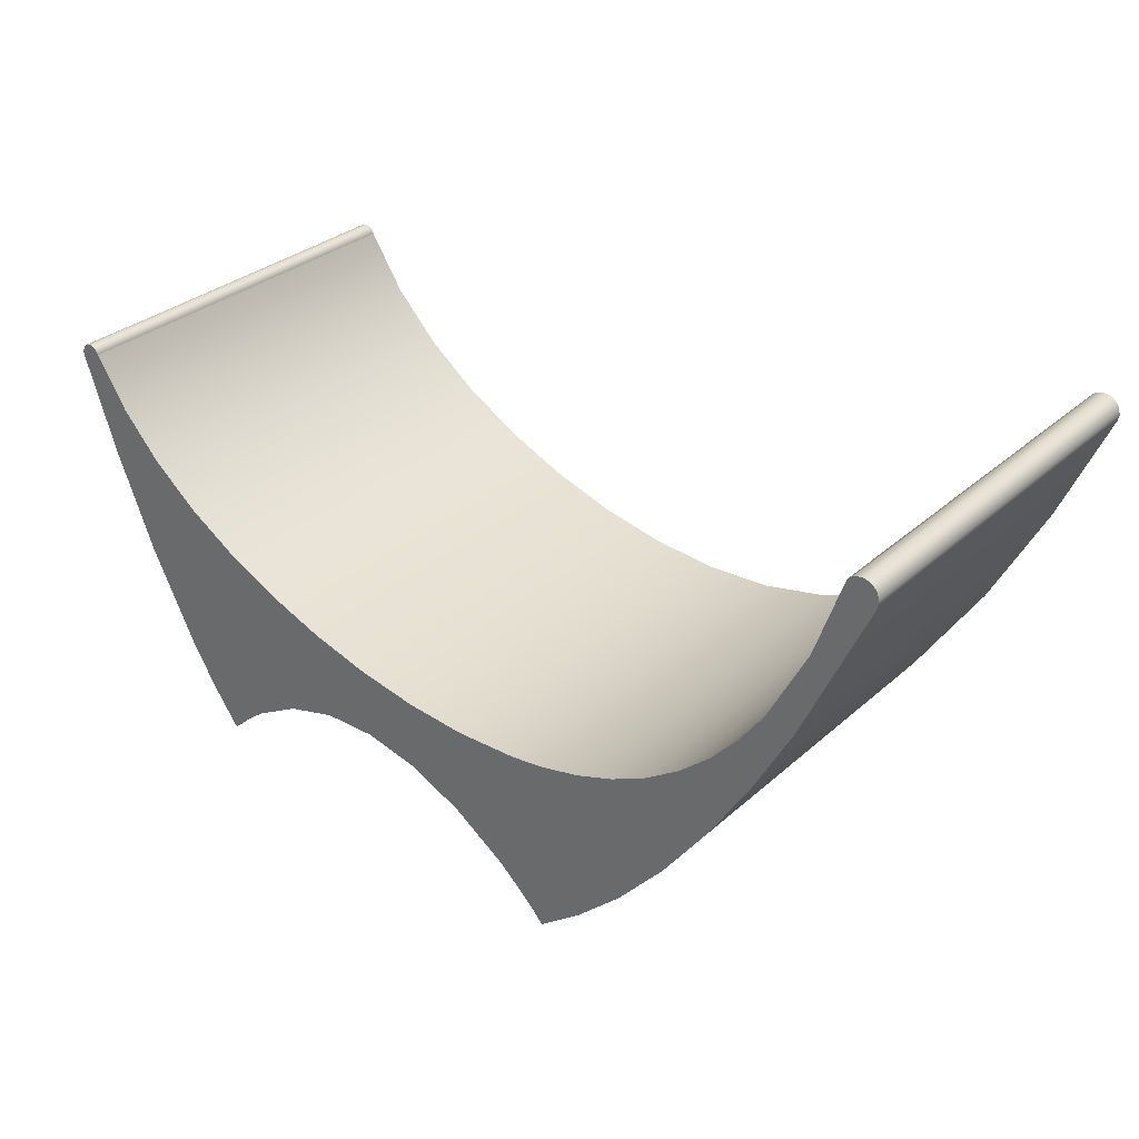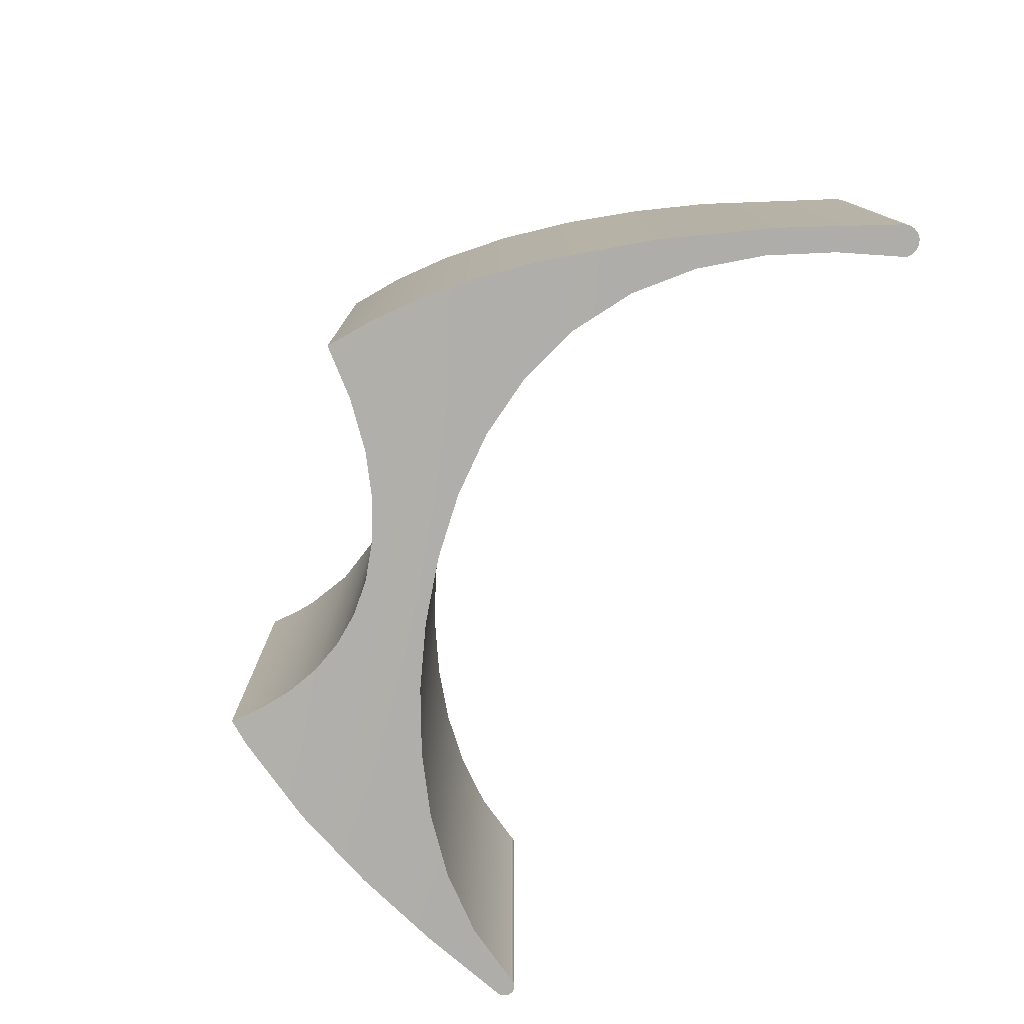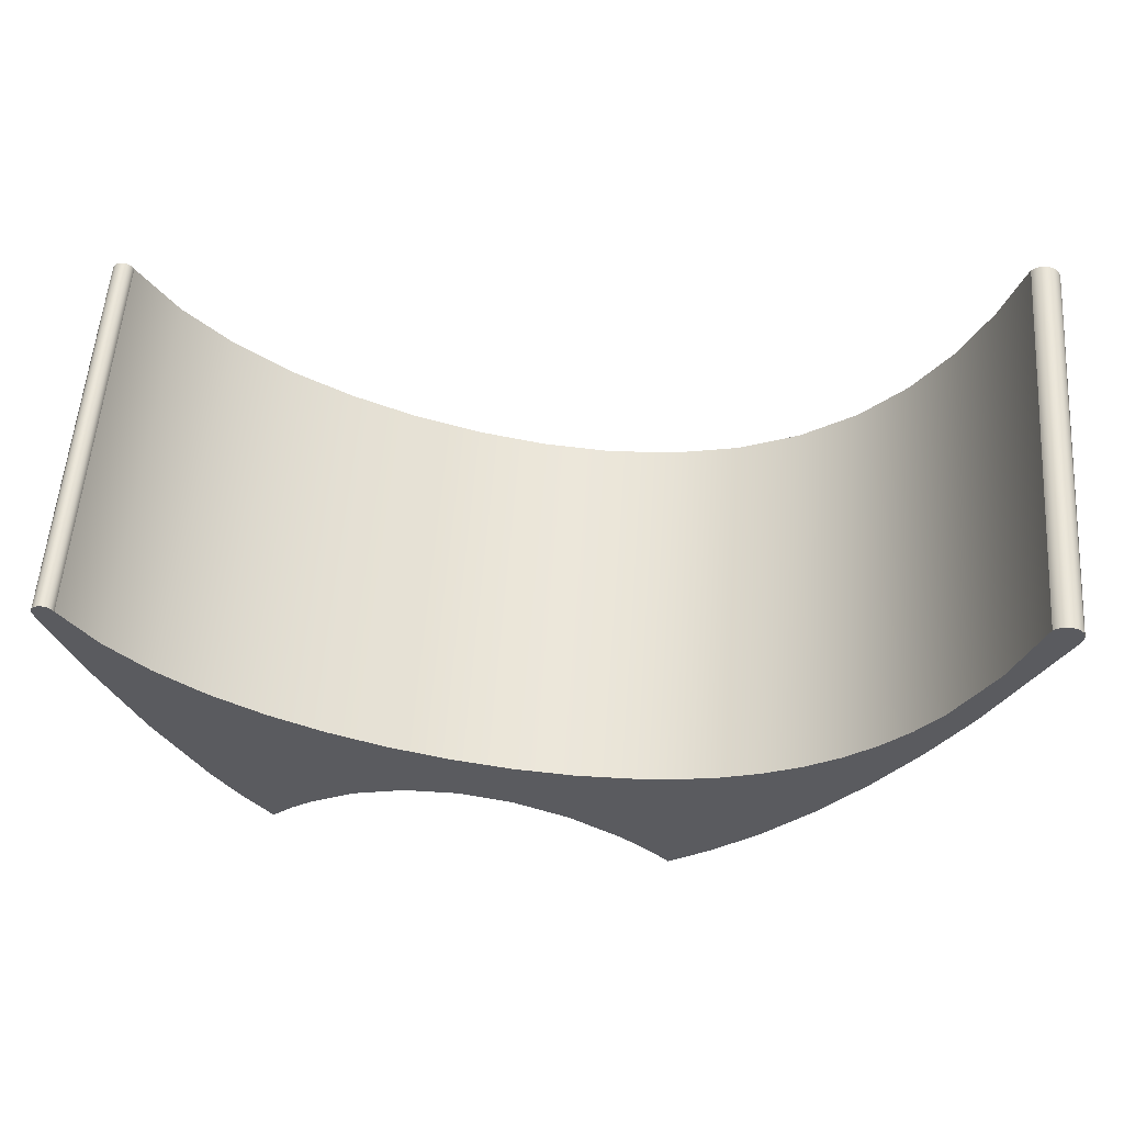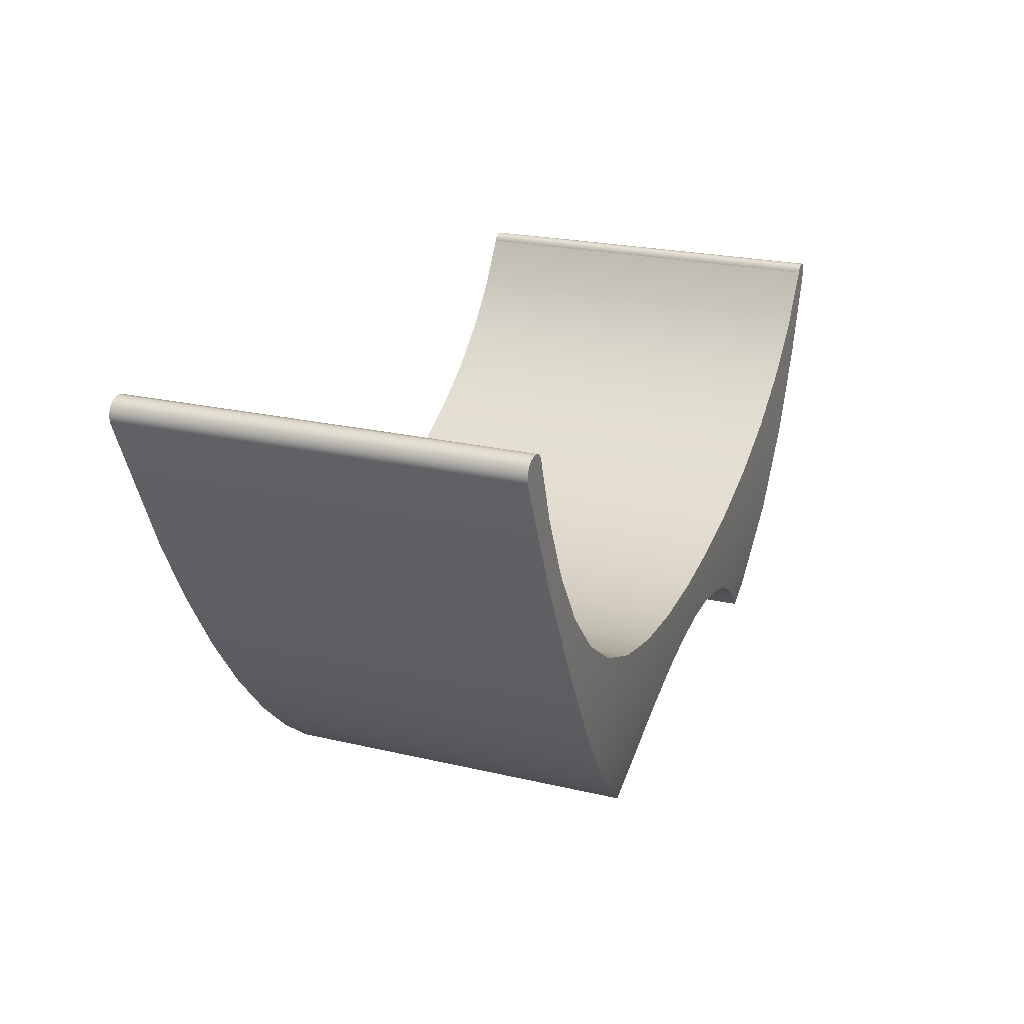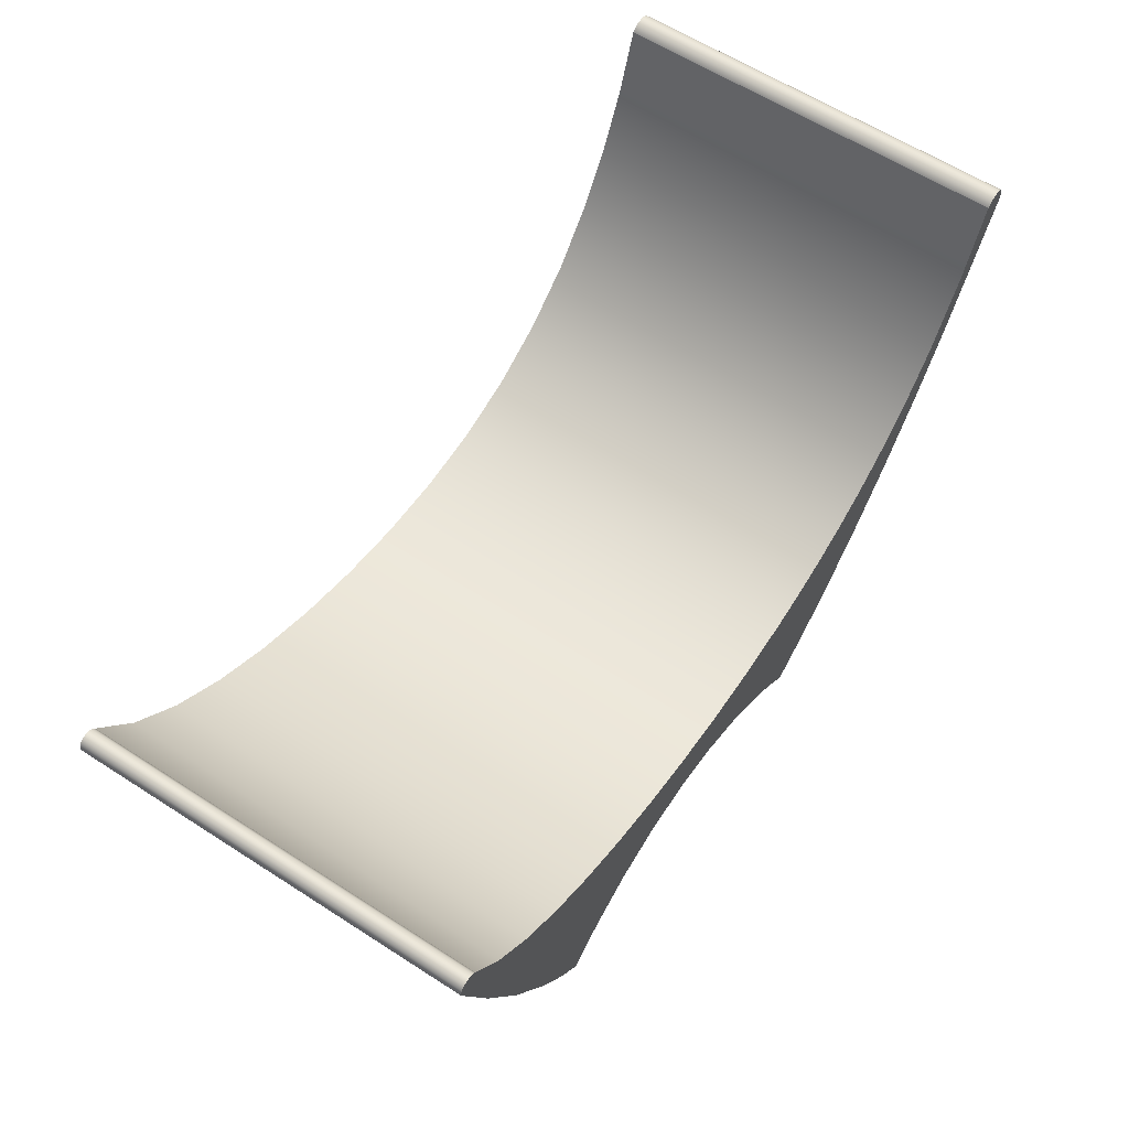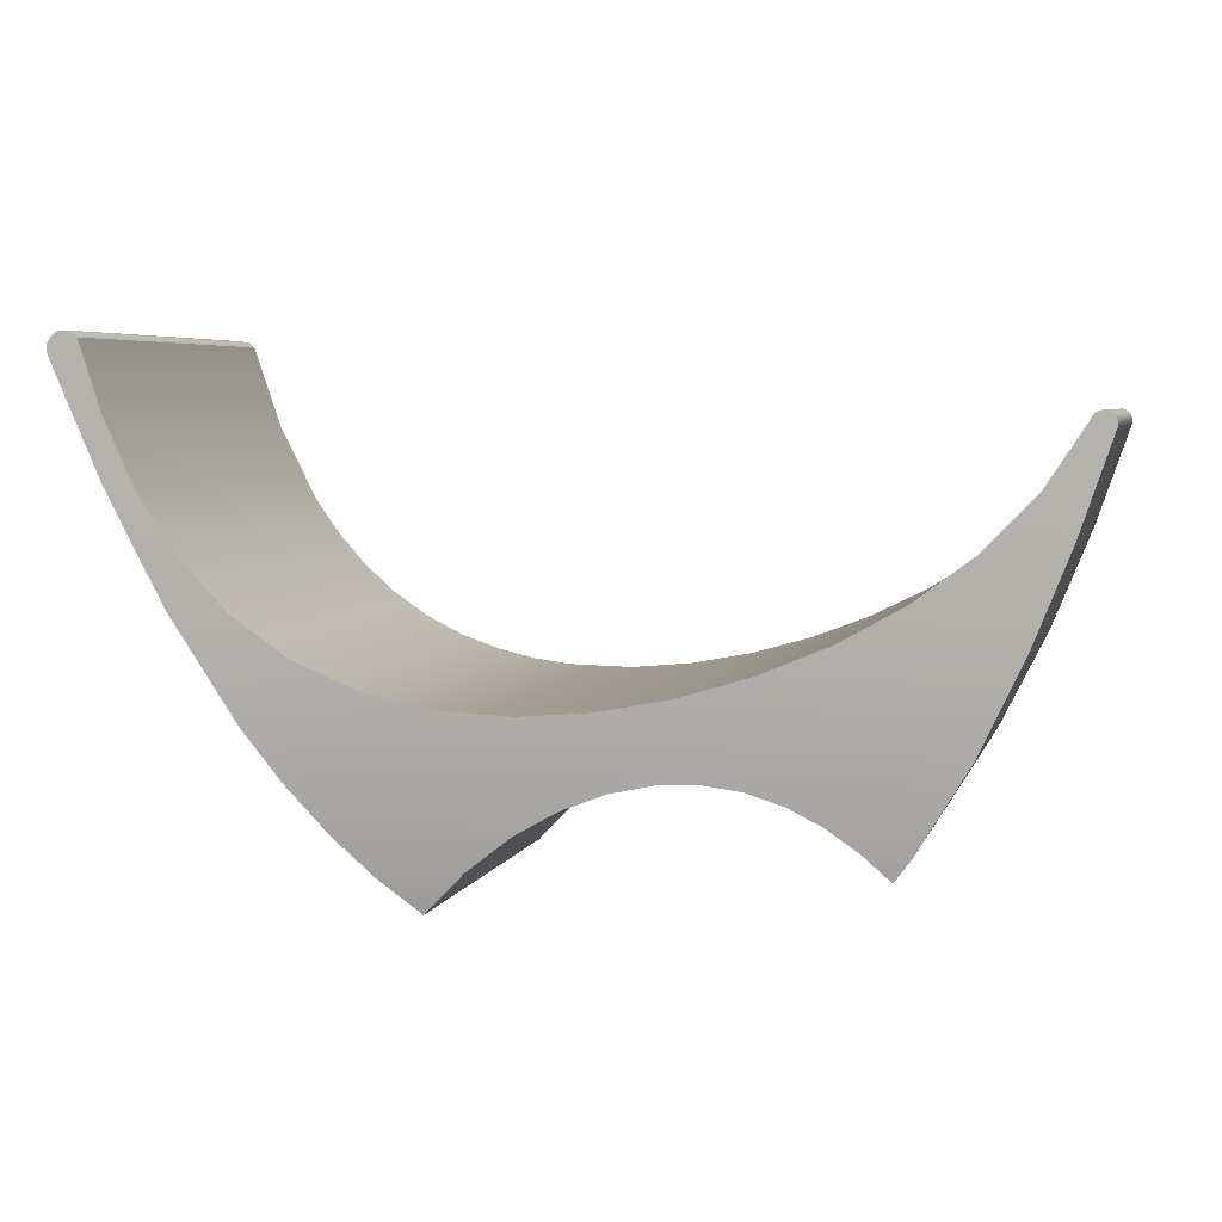
<metadata>
{"format":"obj","ext":"obj","renderer":"f3d","projection":"perspective","resolution":1024,"background":"white","views":[{"elev":31.1,"azim":-141.4,"up":"+Z"},{"elev":-77.2,"azim":-112.2,"up":"+Y"},{"elev":57.0,"azim":-175.9,"up":"+Z"},{"elev":22.7,"azim":-68.0,"up":"+Z"},{"elev":61.6,"azim":123.2,"up":"+Z"},{"elev":5.0,"azim":14.0,"up":"+Z"}]}
</metadata>
<code>
g Smile4
v -9.018 0 -28.37
v -8.666 0 -27.98
v -8.423 0 -27.72
v -7.926 0 -27.22
v -6.878 0 -26.27
v -4.571 0 -24.64
v -2.152 0 -23.54
v 0.1768 0 -23.02
v 2.491 0 -23.05
v 4.719 0 -23.66
v 6.714 0 -24.78
v 7.524 0 -25.39
v 8.445 0 -26.25
v 8.445 -16.19 -26.25
v 7.296 -16.33 -25.22
v 6.024 -16.44 -24.33
v 4.638 -16.51 -23.63
v 3.162 -16.56 -23.17
v 1.6 -16.58 -22.97
v -0.05074 -16.57 -23.05
v -1.794 -16.53 -23.43
v -3.595 -16.46 -24.13
v -5.416 -16.33 -25.17
v -7.302 -16.12 -26.63
v -9.018 -15.8 -28.37
v 9.154 -16.33 -25.29
v 11.28 -16.7 -21.74
v 13.06 -16.9 -18
v 14.57 -16.98 -14.17
v 15.9 -17 -10.27
v 15.92 -17 -10.08
v 15.87 -17 -9.905
v 15.75 -17 -9.762
v 15.59 -17 -9.676
v 15.4 -17 -9.659
v 15.22 -17 -9.715
v 15.08 -17 -9.835
v 15 -17 -10
v 13.39 -16.99 -12.46
v 11.35 -16.97 -14.58
v 8.974 -16.94 -16.36
v 6.387 -16.89 -17.81
v 3.603 -16.85 -18.99
v 0.6929 -16.8 -19.88
v -2.251 -16.77 -20.47
v -5.217 -16.76 -20.72
v -8.196 -16.77 -20.58
v -11.08 -16.81 -19.97
v -13.78 -16.87 -18.84
v -16.18 -16.93 -17.16
v -18.19 -16.98 -15.04
v -19.81 -17 -12.55
v -21.06 -17 -9.832
v -22 -17 -7
v -22.18 -17 -6.83
v -22.42 -17 -6.736
v -22.67 -17 -6.73
v -22.9 -17 -6.812
v -23.09 -17 -6.973
v -23.22 -17 -7.19
v -23.26 -17 -7.437
v -23.2 -17 -7.682
v -21.1 -17 -12.48
v -18.66 -16.94 -17.12
v -15.83 -16.74 -21.48
v -14.22 -16.57 -23.53
v -12.48 -16.33 -25.44
v 11.91 -16.92 -17.41
v -17.13 -16.87 -19.27
v -5.88 -16.49 -23.92
v -11.79 -16.49 -24.17
v 8.086 -16.72 -21.38
v 0 -16.72 -21.2
v -5.717 -16.72 -21.29
v -11.49 -16.72 -21.56
v 8.31 -16.49 -24
v 7.888 -16.92 -17.18
v 7.938 -16.87 -18.61
v 11.97 -16.87 -18.84
v 11.83 -16.98 -14.43
v -17.06 -16.92 -17.85
v 9.62 -0 -24.6
v 10.73 -0 -22.77
v 12.74 -0 -18.73
v 14.47 -0 -14.45
v 15.9 0 -10.27
v -10.94 0 -26.89
v -12.93 0 -24.98
v -14.98 -0 -22.6
v -16.95 -0 -19.87
v -18.76 -0 -16.94
v -20.4 -0 -13.89
v -23.2 0 -7.682
v -23.25 0 -7.353
v -23.14 0 -7.04
v -22.9 0 -6.812
v -22.58 0 -6.722
v -22.26 0 -6.79
v -22 0 -7
v -20.82 0 -10.44
v -19.15 0 -13.66
v -18.11 0 -15.14
v -16.91 0 -16.48
v -15.57 0 -17.67
v -14.09 0 -18.67
v -12.49 0 -19.46
v -10.81 0 -20.05
v -9.175 0 -20.43
v -7.616 0 -20.64
v -4.865 0 -20.71
v -2.243 0 -20.46
v 0.376 0 -19.96
v 2.93 0 -19.23
v 5.363 0 -18.29
v 7.698 0 -17.13
v 9.904 0 -15.72
v 11.9 0 -14.07
v 13.62 0 -12.17
v 15 0 -10
v 15.1 0 -9.815
v 15.27 0 -9.692
v 15.48 0 -9.657
v 15.68 0 -9.717
v 15.84 0 -9.86
v 15.92 0 -10.06
v -10.74 -16.07 -27.05
v -22.26 -5.667 -6.79
v -22.26 -11.33 -6.79
v -22.58 -5.667 -6.722
v -22.58 -11.33 -6.722
v -22.9 -5.667 -6.812
v -22.9 -11.33 -6.812
v -23.14 -5.667 -7.04
v -23.14 -11.33 -7.04
v -23.25 -5.667 -7.353
v -23.25 -11.33 -7.353
v 15.91 -4.25 -10.02
v 15.91 -8.5 -10.02
v 15.91 -12.75 -10.02
v 15.79 -4.25 -9.805
v 15.79 -8.5 -9.805
v 15.79 -12.75 -9.805
v 15.59 -4.25 -9.676
v 15.59 -8.5 -9.676
v 15.59 -12.75 -9.676
v 15.34 -4.25 -9.67
v 15.34 -8.5 -9.67
v 15.34 -12.75 -9.67
v 15.13 -4.25 -9.789
v 15.13 -8.5 -9.789
v 15.13 -12.75 -9.789
f 1 2 25
f 25 2 3
f 25 3 4
f 25 4 24
f 24 4 5
f 24 5 23
f 23 5 6
f 23 6 22
f 22 6 7
f 22 7 21
f 21 7 8
f 21 8 20
f 20 8 19
f 19 8 9
f 19 9 18
f 18 9 10
f 18 10 17
f 17 10 16
f 16 10 11
f 16 11 15
f 15 11 12
f 15 12 14
f 14 12 13
f 22 70 23
f 23 70 71
f 23 71 67
f 67 71 66
f 66 71 75
f 66 75 65
f 65 75 48
f 65 48 49
f 22 21 70
f 70 21 74
f 70 74 75
f 75 74 47
f 75 47 48
f 21 20 74
f 74 20 19
f 74 19 73
f 73 19 72
f 73 72 44
f 44 72 78
f 44 78 43
f 43 78 42
f 42 78 77
f 42 77 41
f 41 77 68
f 41 68 80
f 80 68 29
f 80 29 39
f 39 29 30
f 39 30 38
f 38 30 31
f 38 31 37
f 37 31 32
f 37 32 36
f 36 32 33
f 36 33 35
f 35 33 34
f 19 18 72
f 72 18 17
f 72 17 76
f 76 17 16
f 76 16 26
f 26 16 15
f 26 27 76
f 76 27 72
f 72 27 79
f 79 27 28
f 79 28 68
f 68 28 29
f 39 40 80
f 80 40 41
f 44 45 73
f 73 45 74
f 45 46 74
f 74 46 47
f 50 81 49
f 49 81 69
f 49 69 65
f 65 69 64
f 64 69 81
f 64 81 50
f 50 51 64
f 64 51 63
f 63 51 52
f 63 52 53
f 63 53 62
f 62 53 54
f 62 54 61
f 61 54 60
f 60 54 55
f 60 55 59
f 59 55 56
f 59 56 58
f 58 56 57
f 75 71 70
f 68 77 79
f 79 77 78
f 79 78 72
f 15 14 26
f 14 13 26
f 26 13 82
f 26 82 83
f 26 83 27
f 27 83 84
f 27 84 28
f 28 84 85
f 28 85 29
f 29 85 86
f 29 86 30
f 13 12 82
f 82 12 11
f 82 11 83
f 83 11 10
f 83 10 113
f 113 10 9
f 113 9 112
f 112 9 8
f 112 8 111
f 111 8 7
f 111 7 110
f 110 7 6
f 110 6 109
f 109 6 88
f 109 88 108
f 108 88 89
f 108 89 107
f 107 89 106
f 106 89 90
f 106 90 105
f 105 90 104
f 104 90 91
f 104 91 103
f 103 91 102
f 102 91 92
f 102 92 101
f 101 92 100
f 100 92 93
f 100 93 99
f 99 93 94
f 99 94 95
f 6 5 88
f 88 5 87
f 87 5 4
f 87 4 3
f 3 2 87
f 87 2 1
f 95 96 99
f 99 96 98
f 98 96 97
f 113 114 83
f 83 114 84
f 84 114 115
f 84 115 116
f 84 116 85
f 85 116 117
f 85 117 118
f 85 118 86
f 86 118 119
f 86 119 125
f 125 119 124
f 124 119 120
f 124 120 123
f 123 120 121
f 123 121 122
f 25 24 126
f 126 24 67
f 67 24 23
f 25 126 1
f 1 126 87
f 87 126 67
f 87 67 88
f 88 67 66
f 88 66 89
f 89 66 65
f 89 65 90
f 90 65 64
f 90 64 91
f 91 64 92
f 92 64 63
f 92 63 93
f 93 63 62
f 98 127 99
f 99 127 128
f 99 128 55
f 55 128 56
f 56 128 130
f 56 130 57
f 57 130 132
f 57 132 58
f 58 132 59
f 59 132 134
f 59 134 60
f 60 134 136
f 60 136 61
f 61 136 62
f 62 136 135
f 62 135 93
f 93 135 94
f 94 135 95
f 95 135 133
f 95 133 131
f 131 133 132
f 131 132 130
f 127 98 129
f 129 98 97
f 129 97 96
f 129 96 131
f 131 96 95
f 55 54 99
f 130 128 127
f 130 127 129
f 131 130 129
f 134 132 133
f 136 134 133
f 136 133 135
f 125 137 86
f 86 137 138
f 86 138 139
f 139 138 142
f 139 142 32
f 32 142 33
f 33 142 145
f 33 145 34
f 34 145 35
f 35 145 148
f 35 148 36
f 36 148 151
f 36 151 37
f 37 151 38
f 38 151 150
f 38 150 149
f 149 150 146
f 149 146 121
f 121 146 122
f 122 146 143
f 122 143 123
f 123 143 140
f 123 140 124
f 124 140 137
f 124 137 125
f 121 120 149
f 149 120 38
f 120 119 38
f 32 31 139
f 139 31 86
f 31 30 86
f 138 137 141
f 141 137 140
f 141 140 143
f 138 141 142
f 142 141 144
f 142 144 145
f 145 144 147
f 145 147 148
f 148 147 151
f 144 141 143
f 147 144 146
f 146 144 143
f 151 147 150
f 150 147 146
f 119 118 38
f 38 118 39
f 39 118 117
f 39 117 40
f 40 117 116
f 40 116 41
f 41 116 115
f 41 115 42
f 42 115 114
f 42 114 43
f 43 114 113
f 43 113 44
f 44 113 112
f 44 112 45
f 45 112 111
f 45 111 110
f 45 110 46
f 46 110 109
f 46 109 47
f 47 109 108
f 47 108 48
f 48 108 107
f 48 107 106
f 48 106 49
f 49 106 105
f 49 105 104
f 49 104 50
f 50 104 103
f 50 103 51
f 51 103 102
f 51 102 101
f 51 101 52
f 52 101 100
f 52 100 53
f 53 100 99
f 53 99 54

</code>
